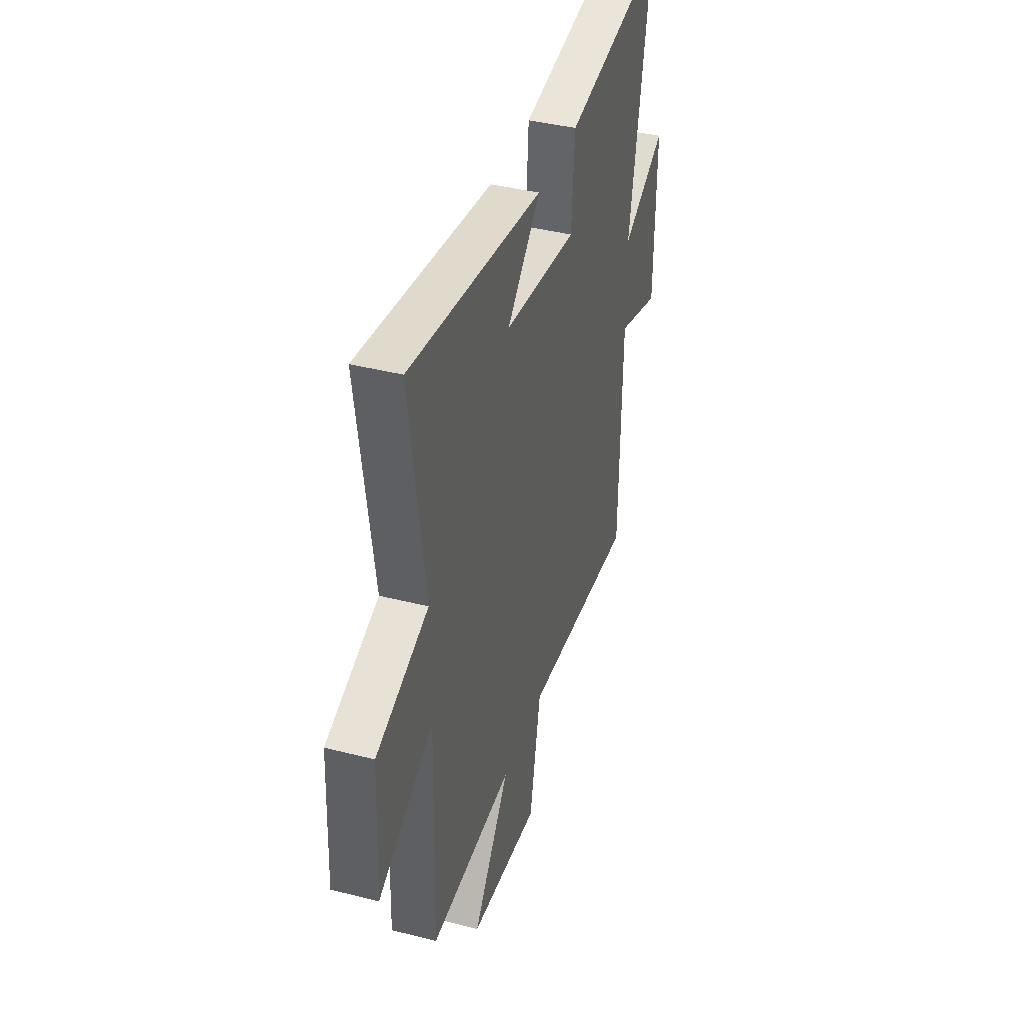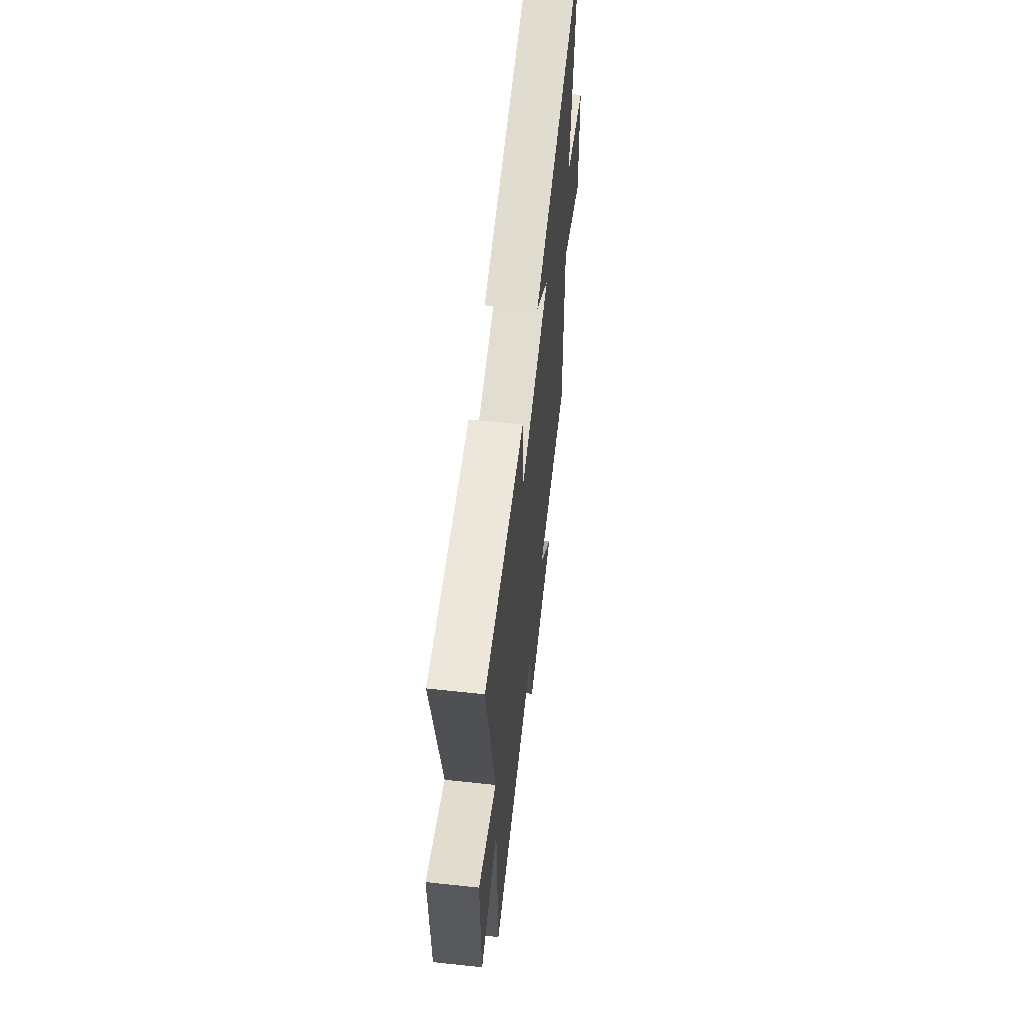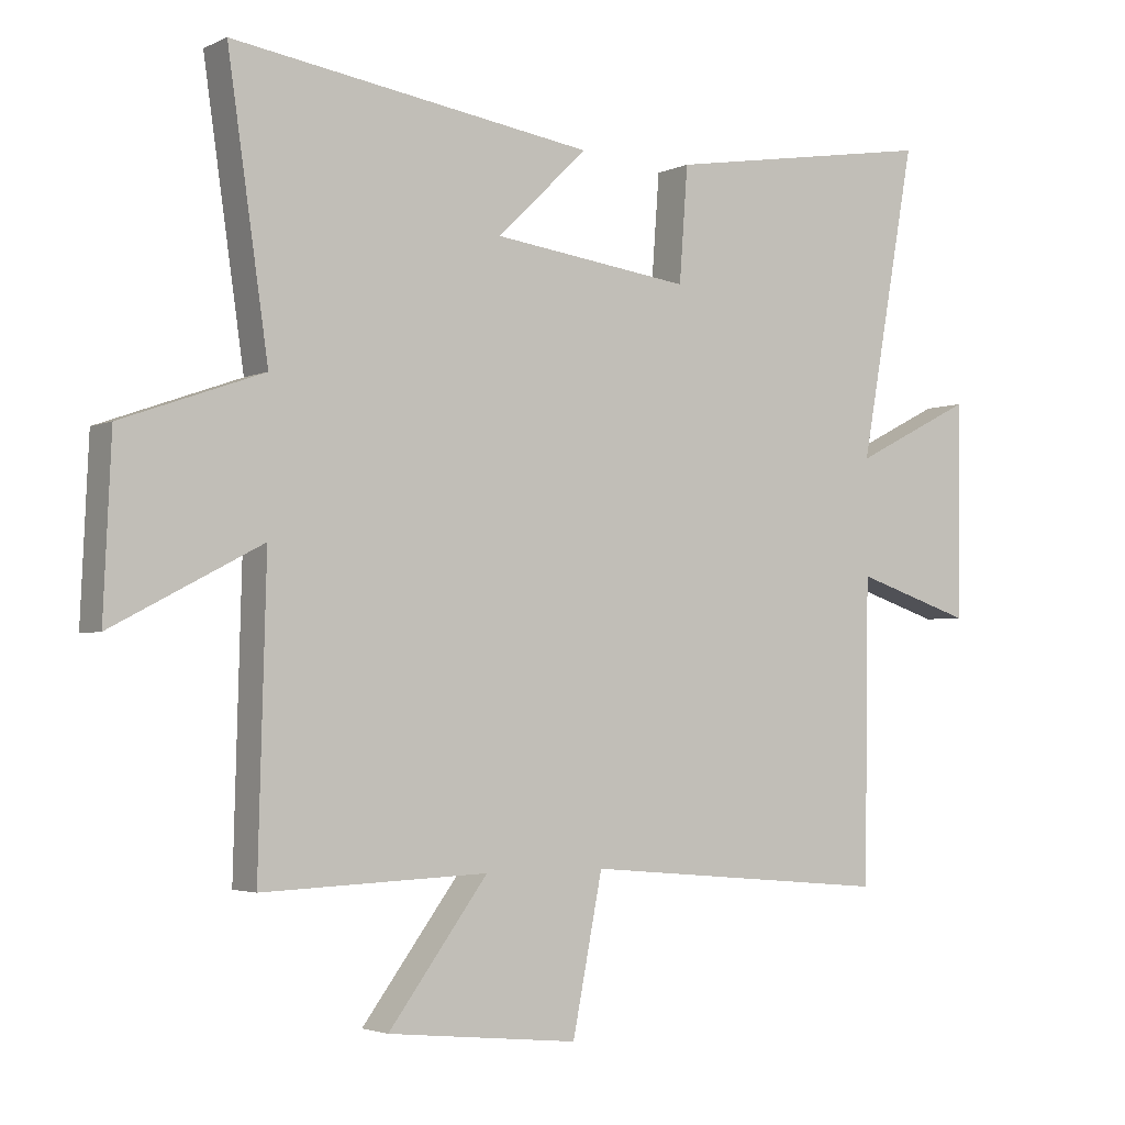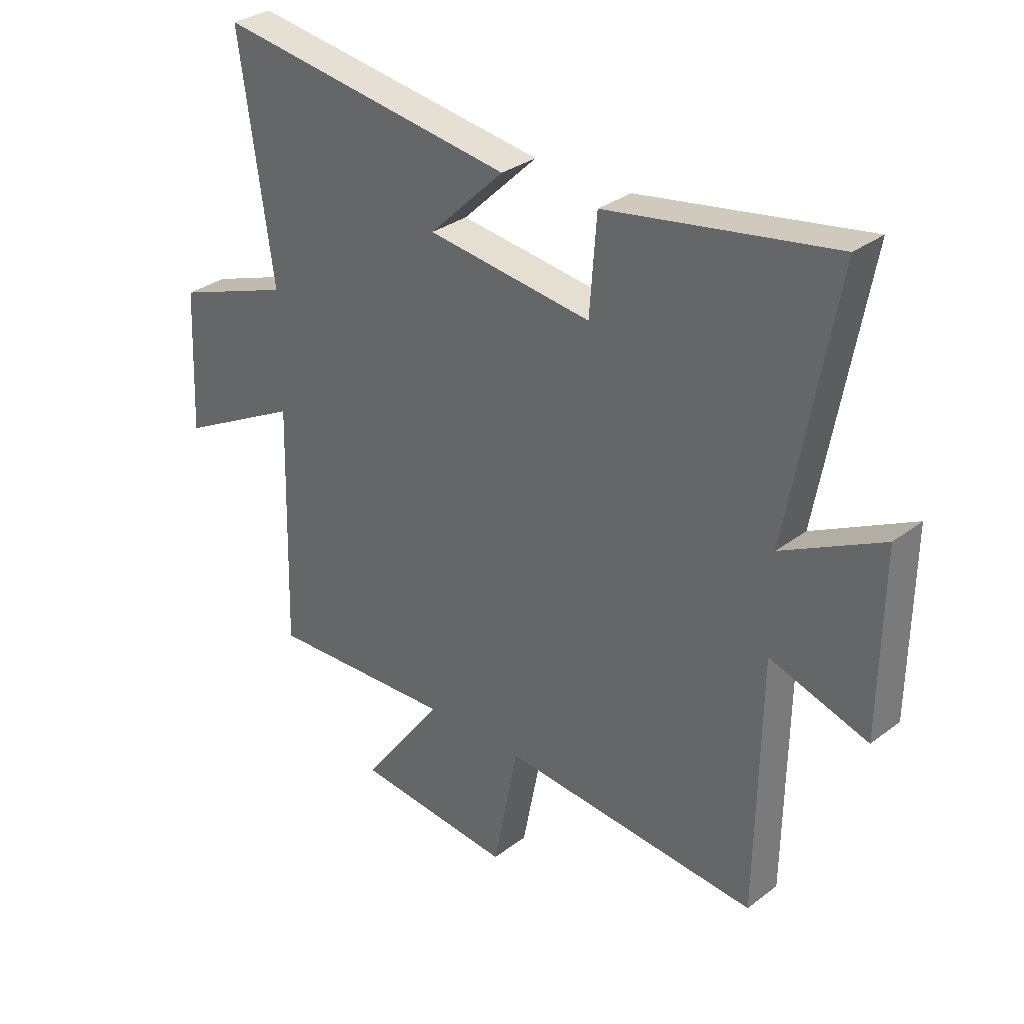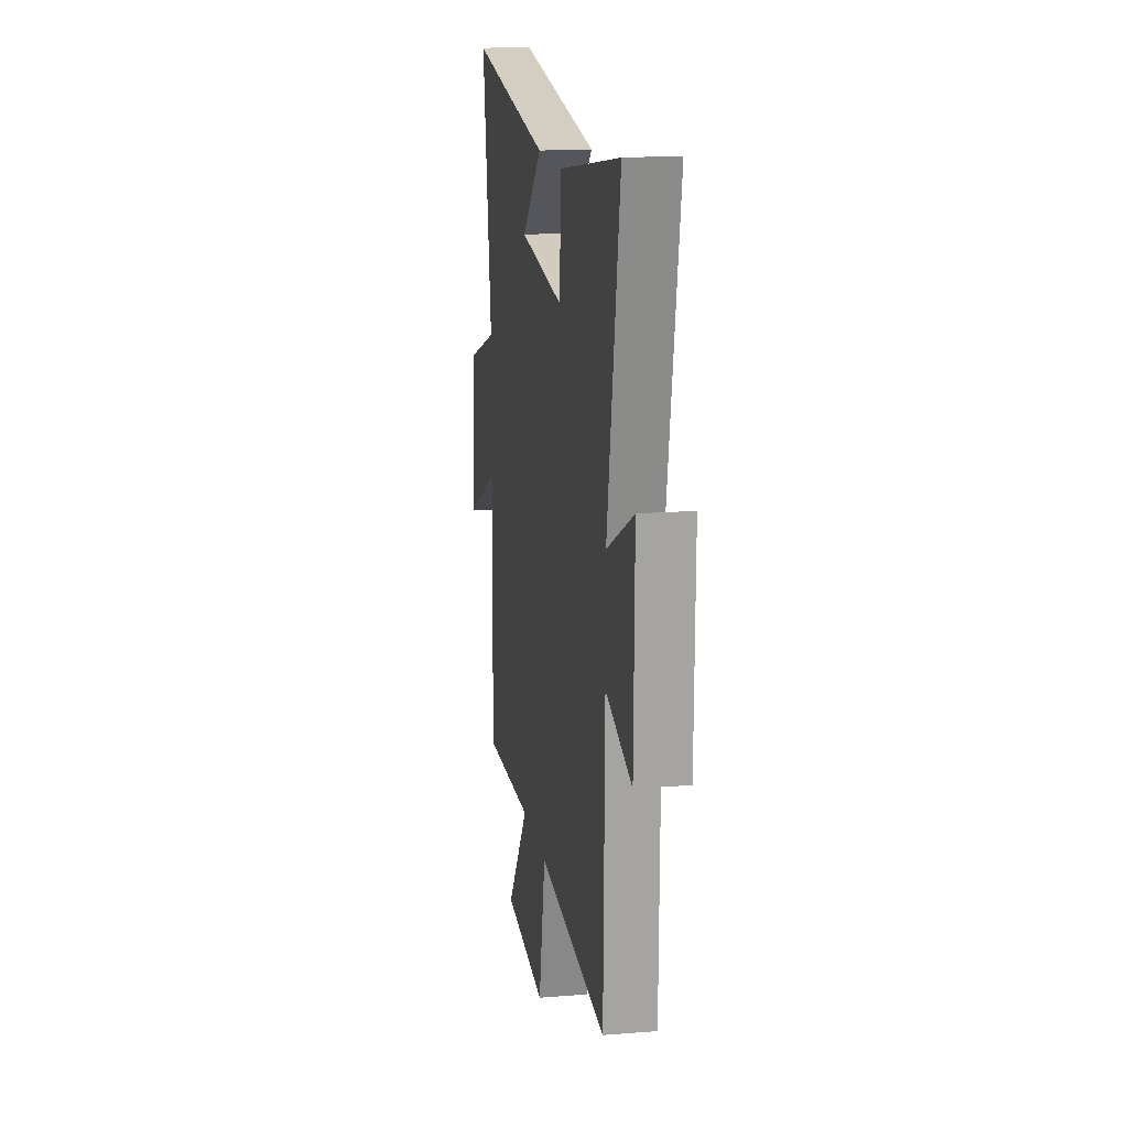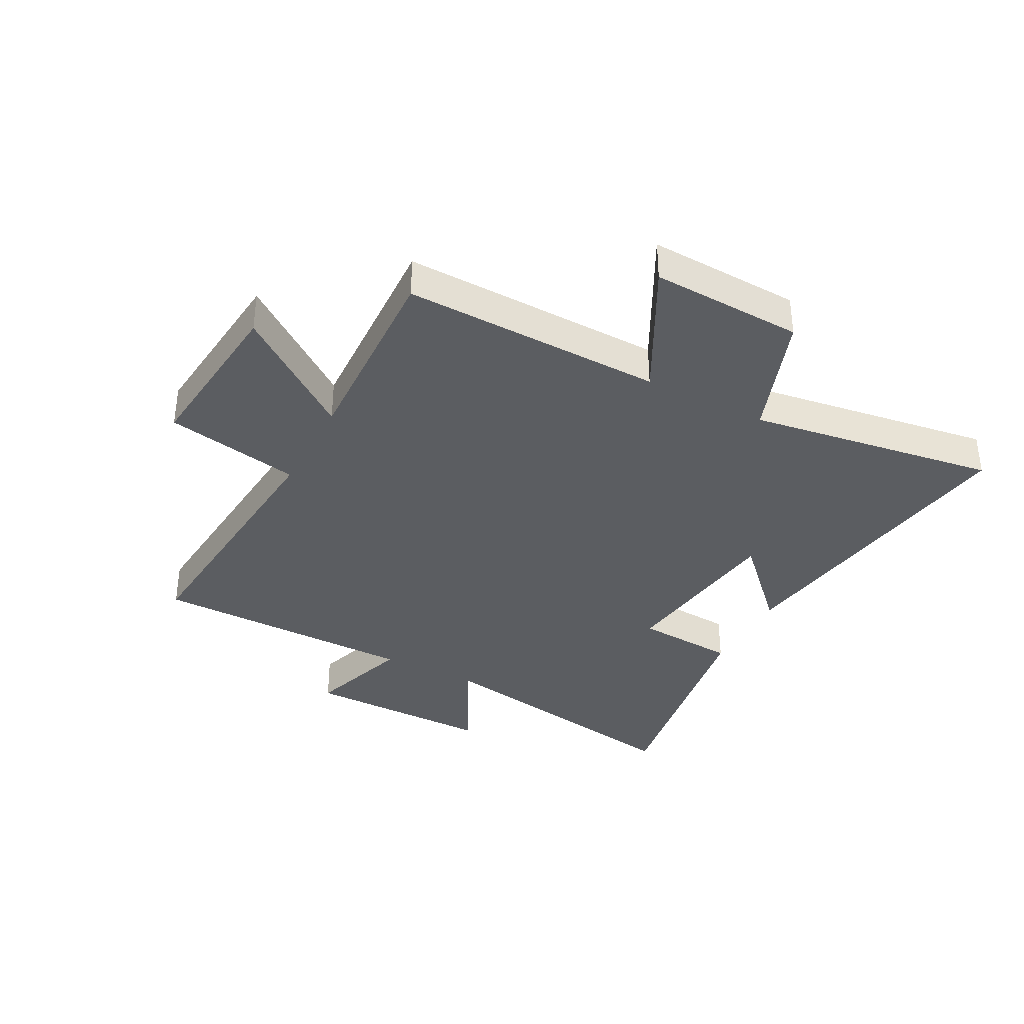
<metadata>
{"format":"obj","ext":"obj","renderer":"f3d","projection":"perspective","resolution":1024,"background":"white","views":[{"elev":40.2,"azim":-72.5,"up":"+Z"},{"elev":60.7,"azim":96.3,"up":"+Z"},{"elev":-3.1,"azim":-33.5,"up":"+Z"},{"elev":31.3,"azim":42.9,"up":"+Z"},{"elev":16.2,"azim":80.7,"up":"+Z"},{"elev":-36.1,"azim":-117.6,"up":"+Y"}]}
</metadata>
<code>
v -0.512 0.07 -0.513
v -0.5 0.07 -0.065
v -0.728 0.07 -0.184
v -0.716 0.07 0.078
v -0.5 0.07 0.155
v -0.562 0.07 0.583
v -0.009 0.07 0.5
v -0.148 0.07 0.366
v 0.156 0.07 0.326
v 0.169 0.07 0.5
v 0.586 0.07 0.569
v 0.5 0.07 0.094
v 0.684 0.07 0.187
v 0.68 0.07 -0.141
v 0.5 0.07 -0.082
v 0.493 0.07 -0.542
v 0.019 0.07 -0.5
v -0.027 0.07 -0.734
v -0.319 0.07 -0.704
v -0.167 0.07 -0.5
v -0.512 0 -0.513
v -0.5 0 -0.065
v -0.728 0 -0.184
v -0.716 0 0.078
v -0.5 0 0.155
v -0.562 0 0.583
v -0.009 0 0.5
v -0.148 0 0.366
v 0.156 0 0.326
v 0.169 0 0.5
v 0.586 0 0.569
v 0.5 0 0.094
v 0.684 0 0.187
v 0.68 0 -0.141
v 0.5 0 -0.082
v 0.493 0 -0.542
v 0.019 0 -0.5
v -0.027 0 -0.734
v -0.319 0 -0.704
v -0.167 0 -0.5
f 17 18 19 20
f 15 16 17
f 15 17 20
f 12 13 14 15
f 12 15 20 1
f 9 10 11 12
f 8 9 12 1
f 5 6 7 8
f 2 3 4 5
f 2 5 8
f 1 2 8
f 40 39 38 37
f 37 36 35
f 40 37 35
f 35 34 33 32
f 21 40 35 32
f 32 31 30 29
f 21 32 29 28
f 28 27 26 25
f 25 24 23 22
f 28 25 22
f 28 22 21
f 1 21 22 2
f 2 22 23 3
f 3 23 24 4
f 4 24 25 5
f 5 25 26 6
f 6 26 27 7
f 7 27 28 8
f 8 28 29 9
f 9 29 30 10
f 10 30 31 11
f 11 31 32 12
f 12 32 33 13
f 13 33 34 14
f 14 34 35 15
f 15 35 36 16
f 16 36 37 17
f 17 37 38 18
f 18 38 39 19
f 19 39 40 20
f 20 40 21 1

</code>
